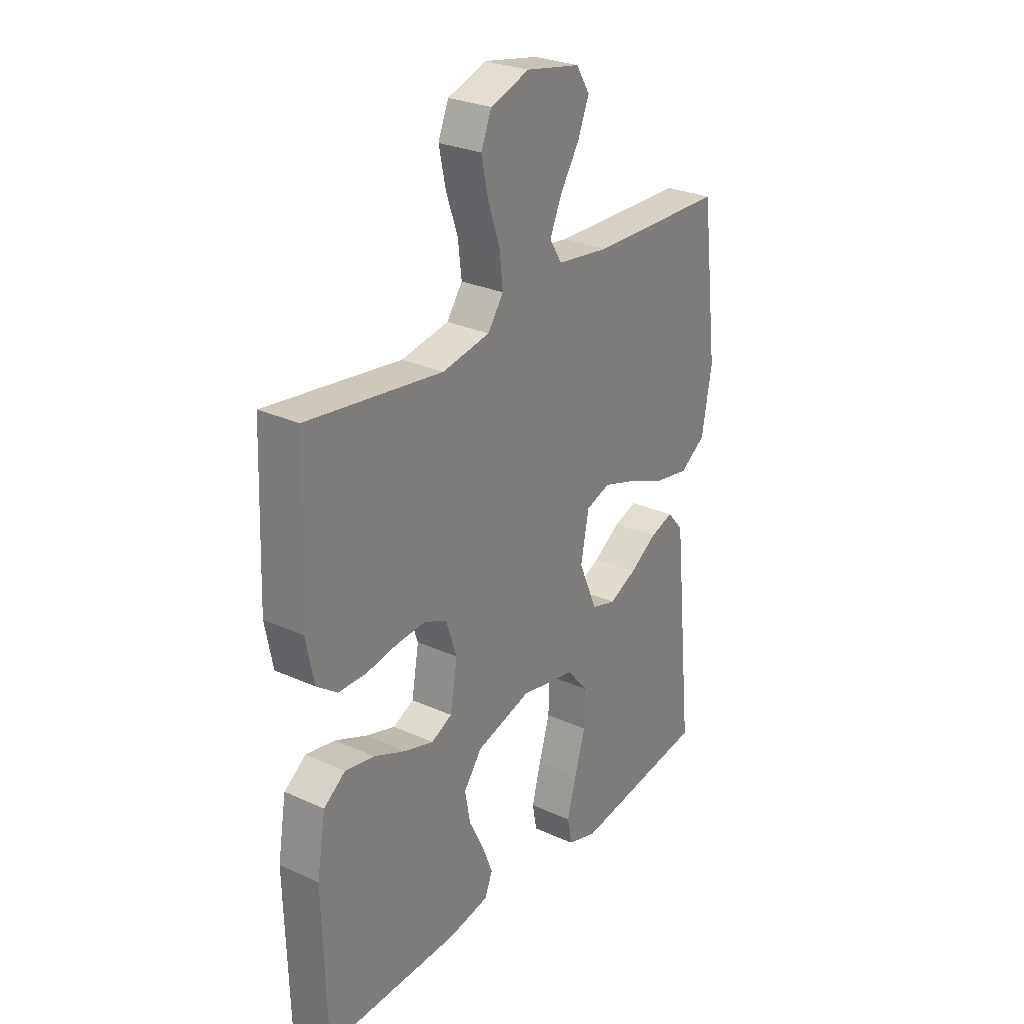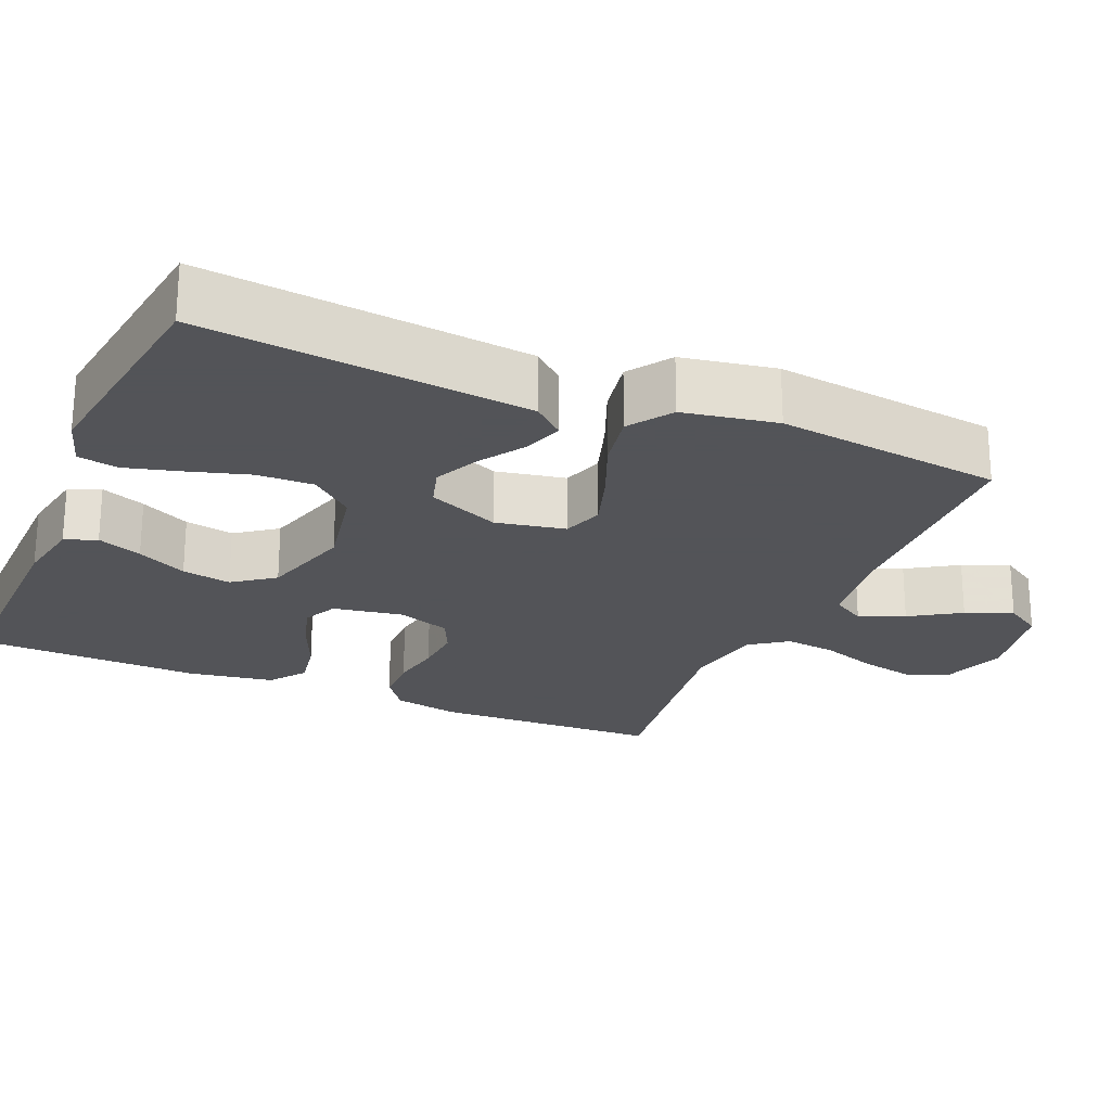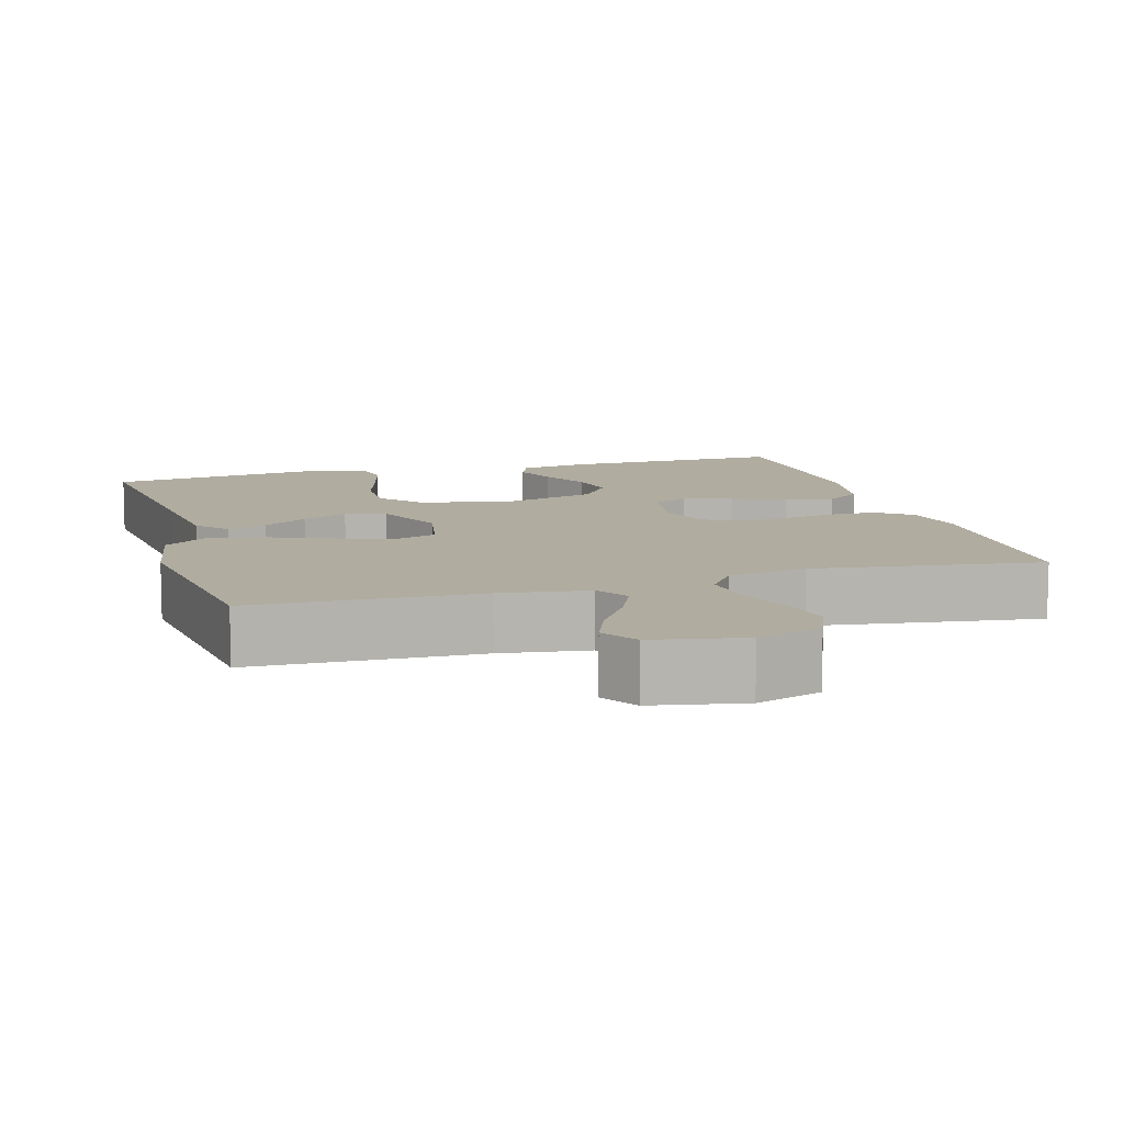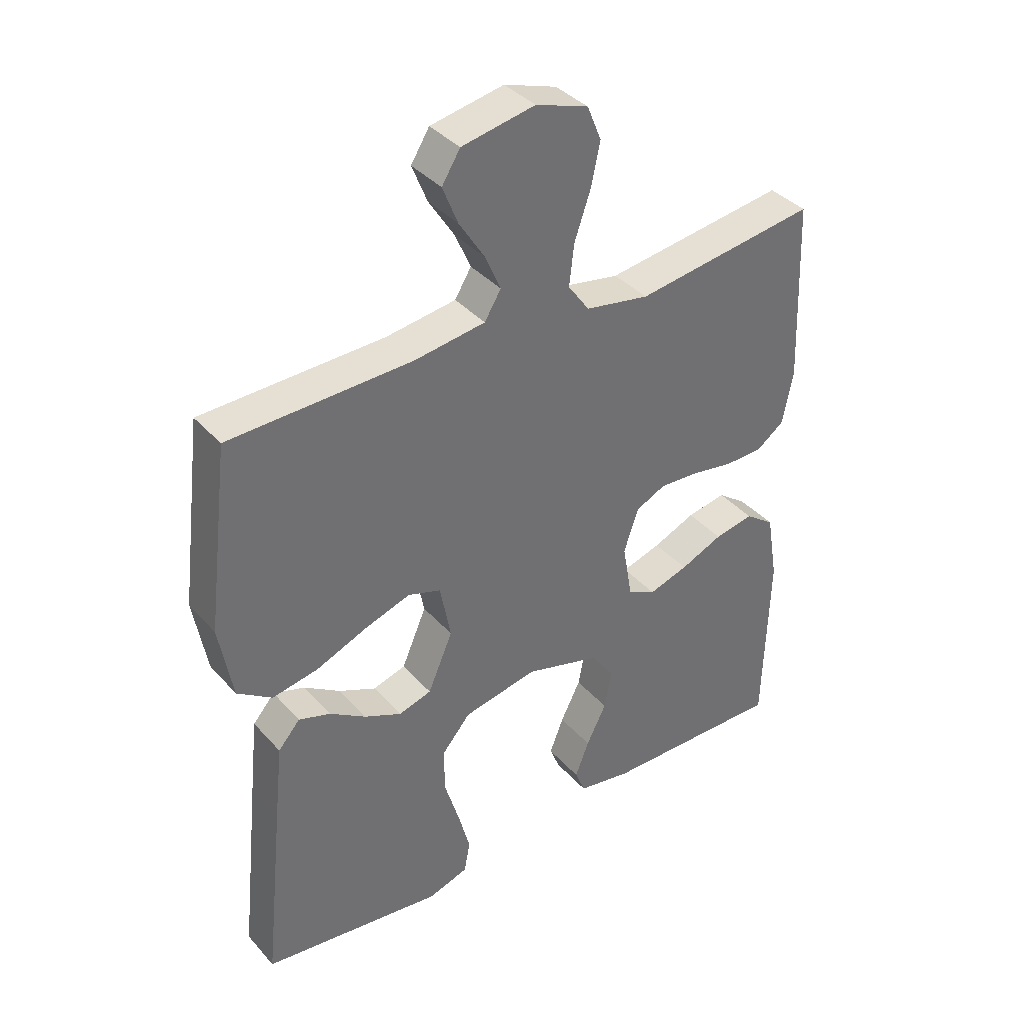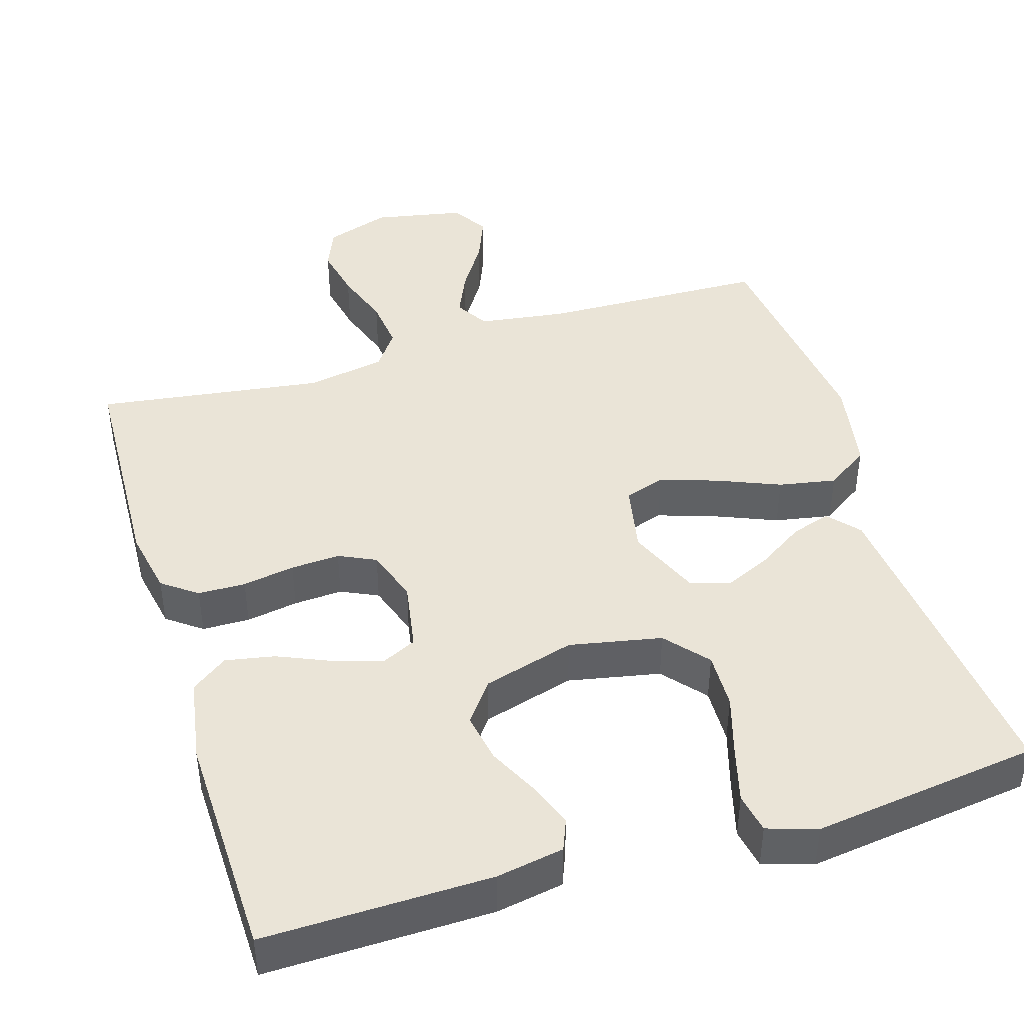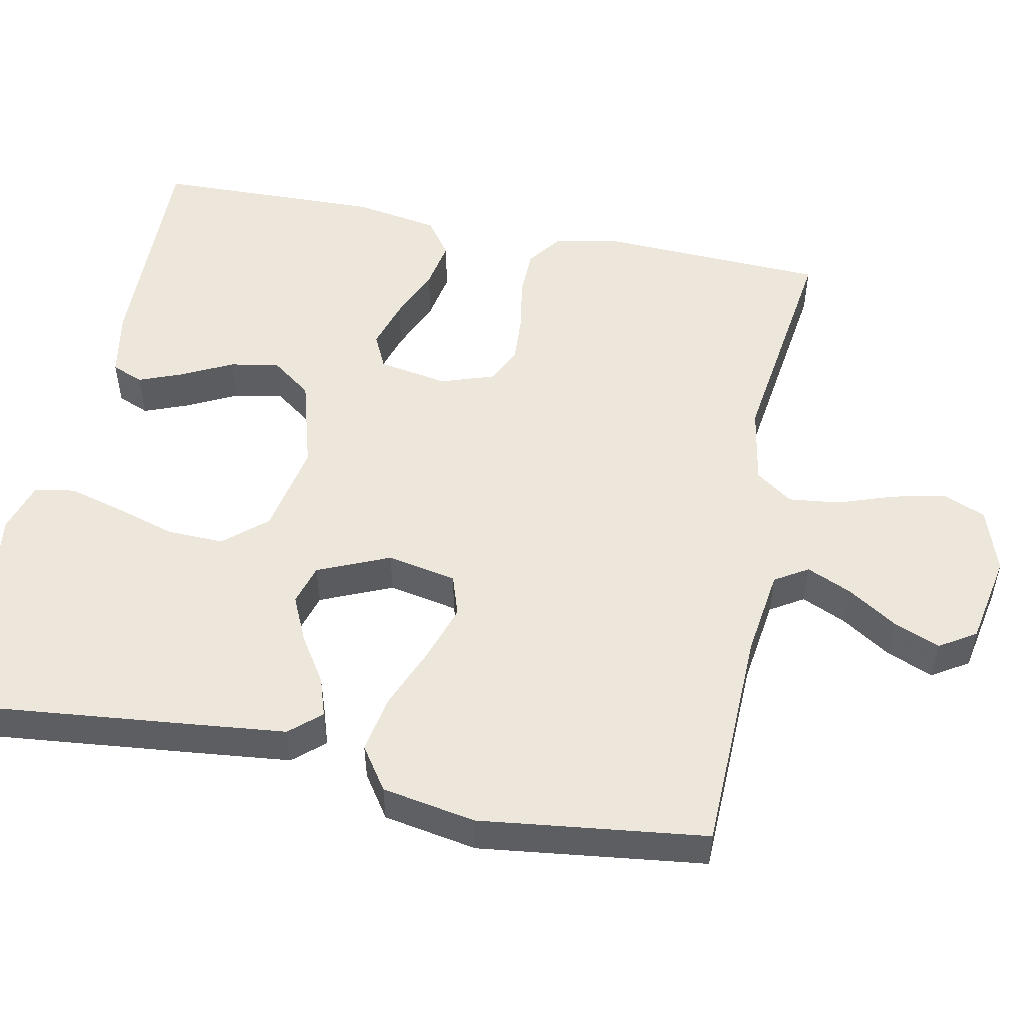
<metadata>
{"format":"obj","ext":"obj","renderer":"f3d","projection":"perspective","resolution":1024,"background":"white","views":[{"elev":27.8,"azim":124.7,"up":"+Z"},{"elev":-23.4,"azim":-113.2,"up":"+Y"},{"elev":10.0,"azim":-16.2,"up":"+Y"},{"elev":37.8,"azim":-36.3,"up":"+Z"},{"elev":43.7,"azim":163.1,"up":"+Y"},{"elev":51.9,"azim":-78.6,"up":"+Y"}]}
</metadata>
<code>
v 0.5 0.07 0.5
v 0.512 0.07 0.2
v 0.495 0.07 0.113
v 0.449 0.07 0.079
v 0.386 0.07 0.078
v 0.317 0.07 0.09
v 0.252 0.07 0.094
v 0.203 0.07 0.071
v 0.179 0.07 0
v 0.195 0.07 -0.092
v 0.241 0.07 -0.114
v 0.306 0.07 -0.094
v 0.376 0.07 -0.064
v 0.441 0.07 -0.052
v 0.489 0.07 -0.087
v 0.508 0.07 -0.2
v 0.5 0.07 -0.5
v 0.2 0.07 -0.494
v 0.111 0.07 -0.478
v 0.094 0.07 -0.436
v 0.117 0.07 -0.377
v 0.15 0.07 -0.311
v 0.162 0.07 -0.246
v 0.122 0.07 -0.192
v 0 0.07 -0.157
v -0.122 0.07 -0.181
v -0.17 0.07 -0.237
v -0.168 0.07 -0.312
v -0.144 0.07 -0.392
v -0.124 0.07 -0.466
v -0.134 0.07 -0.519
v -0.2 0.07 -0.54
v -0.5 0.07 -0.5
v -0.469 0.07 -0.2
v -0.455 0.07 -0.068
v -0.419 0.07 -0.027
v -0.367 0.07 -0.044
v -0.307 0.07 -0.083
v -0.246 0.07 -0.111
v -0.192 0.07 -0.095
v -0.151 0.07 0
v -0.169 0.07 0.092
v -0.223 0.07 0.11
v -0.299 0.07 0.085
v -0.382 0.07 0.051
v -0.458 0.07 0.037
v -0.515 0.07 0.076
v -0.537 0.07 0.2
v -0.5 0.07 0.5
v -0.2 0.07 0.508
v -0.084 0.07 0.524
v -0.057 0.07 0.568
v -0.083 0.07 0.627
v -0.125 0.07 0.693
v -0.15 0.07 0.755
v -0.12 0.07 0.803
v 0 0.07 0.826
v 0.086 0.07 0.797
v 0.109 0.07 0.741
v 0.094 0.07 0.67
v 0.068 0.07 0.595
v 0.06 0.07 0.527
v 0.095 0.07 0.478
v 0.2 0.07 0.459
v 0.5 0 0.5
v 0.512 0 0.2
v 0.495 0 0.113
v 0.449 0 0.079
v 0.386 0 0.078
v 0.317 0 0.09
v 0.252 0 0.094
v 0.203 0 0.071
v 0.179 0 0
v 0.195 0 -0.092
v 0.241 0 -0.114
v 0.306 0 -0.094
v 0.376 0 -0.064
v 0.441 0 -0.052
v 0.489 0 -0.087
v 0.508 0 -0.2
v 0.5 0 -0.5
v 0.2 0 -0.494
v 0.111 0 -0.478
v 0.094 0 -0.436
v 0.117 0 -0.377
v 0.15 0 -0.311
v 0.162 0 -0.246
v 0.122 0 -0.192
v 0 0 -0.157
v -0.122 0 -0.181
v -0.17 0 -0.237
v -0.168 0 -0.312
v -0.144 0 -0.392
v -0.124 0 -0.466
v -0.134 0 -0.519
v -0.2 0 -0.54
v -0.5 0 -0.5
v -0.469 0 -0.2
v -0.455 0 -0.068
v -0.419 0 -0.027
v -0.367 0 -0.044
v -0.307 0 -0.083
v -0.246 0 -0.111
v -0.192 0 -0.095
v -0.151 0 0
v -0.169 0 0.092
v -0.223 0 0.11
v -0.299 0 0.085
v -0.382 0 0.051
v -0.458 0 0.037
v -0.515 0 0.076
v -0.537 0 0.2
v -0.5 0 0.5
v -0.2 0 0.508
v -0.084 0 0.524
v -0.057 0 0.568
v -0.083 0 0.627
v -0.125 0 0.693
v -0.15 0 0.755
v -0.12 0 0.803
v 0 0 0.826
v 0.086 0 0.797
v 0.109 0 0.741
v 0.094 0 0.67
v 0.068 0 0.595
v 0.06 0 0.527
v 0.095 0 0.478
v 0.2 0 0.459
f 59 60 61
f 58 59 61
f 57 58 61
f 56 57 61
f 55 56 61
f 54 55 61
f 53 54 61
f 52 53 61 62
f 51 52 62 63
f 48 49 50
f 47 48 50
f 46 47 50
f 45 46 50
f 44 45 50
f 50 51 63
f 44 50 63
f 43 44 63
f 36 37 38
f 35 36 38
f 34 35 38
f 33 34 38
f 32 33 38
f 31 32 38
f 30 31 38
f 29 30 38
f 28 29 38
f 27 28 38 39
f 26 27 39 40
f 20 21 22
f 19 20 22
f 18 19 22
f 17 18 22
f 16 17 22
f 15 16 22
f 14 15 22
f 13 14 22
f 12 13 22
f 11 12 22 23
f 10 11 23 24
f 4 5 6
f 3 4 6
f 2 3 6
f 1 2 6
f 64 1 6
f 64 6 7
f 64 7 8
f 63 64 8
f 43 63 8
f 42 43 8
f 41 42 8 9
f 41 9 10
f 40 41 10
f 26 40 10
f 25 26 10
f 10 24 25
f 125 124 123
f 125 123 122
f 125 122 121
f 125 121 120
f 125 120 119
f 125 119 118
f 125 118 117
f 126 125 117 116
f 127 126 116 115
f 114 113 112
f 114 112 111
f 114 111 110
f 114 110 109
f 114 109 108
f 127 115 114
f 127 114 108
f 127 108 107
f 102 101 100
f 102 100 99
f 102 99 98
f 102 98 97
f 102 97 96
f 102 96 95
f 102 95 94
f 102 94 93
f 102 93 92
f 103 102 92 91
f 104 103 91 90
f 86 85 84
f 86 84 83
f 86 83 82
f 86 82 81
f 86 81 80
f 86 80 79
f 86 79 78
f 86 78 77
f 86 77 76
f 87 86 76 75
f 88 87 75 74
f 70 69 68
f 70 68 67
f 70 67 66
f 70 66 65
f 70 65 128
f 71 70 128
f 72 71 128
f 72 128 127
f 72 127 107
f 72 107 106
f 73 72 106 105
f 74 73 105
f 74 105 104
f 74 104 90
f 74 90 89
f 89 88 74
f 1 65 66 2
f 2 66 67 3
f 3 67 68 4
f 4 68 69 5
f 5 69 70 6
f 6 70 71 7
f 7 71 72 8
f 8 72 73 9
f 9 73 74 10
f 10 74 75 11
f 11 75 76 12
f 12 76 77 13
f 13 77 78 14
f 14 78 79 15
f 15 79 80 16
f 16 80 81 17
f 17 81 82 18
f 18 82 83 19
f 19 83 84 20
f 20 84 85 21
f 21 85 86 22
f 22 86 87 23
f 23 87 88 24
f 24 88 89 25
f 25 89 90 26
f 26 90 91 27
f 27 91 92 28
f 28 92 93 29
f 29 93 94 30
f 30 94 95 31
f 31 95 96 32
f 32 96 97 33
f 33 97 98 34
f 34 98 99 35
f 35 99 100 36
f 36 100 101 37
f 37 101 102 38
f 38 102 103 39
f 39 103 104 40
f 40 104 105 41
f 41 105 106 42
f 42 106 107 43
f 43 107 108 44
f 44 108 109 45
f 45 109 110 46
f 46 110 111 47
f 47 111 112 48
f 48 112 113 49
f 49 113 114 50
f 50 114 115 51
f 51 115 116 52
f 52 116 117 53
f 53 117 118 54
f 54 118 119 55
f 55 119 120 56
f 56 120 121 57
f 57 121 122 58
f 58 122 123 59
f 59 123 124 60
f 60 124 125 61
f 61 125 126 62
f 62 126 127 63
f 63 127 128 64
f 64 128 65 1

</code>
